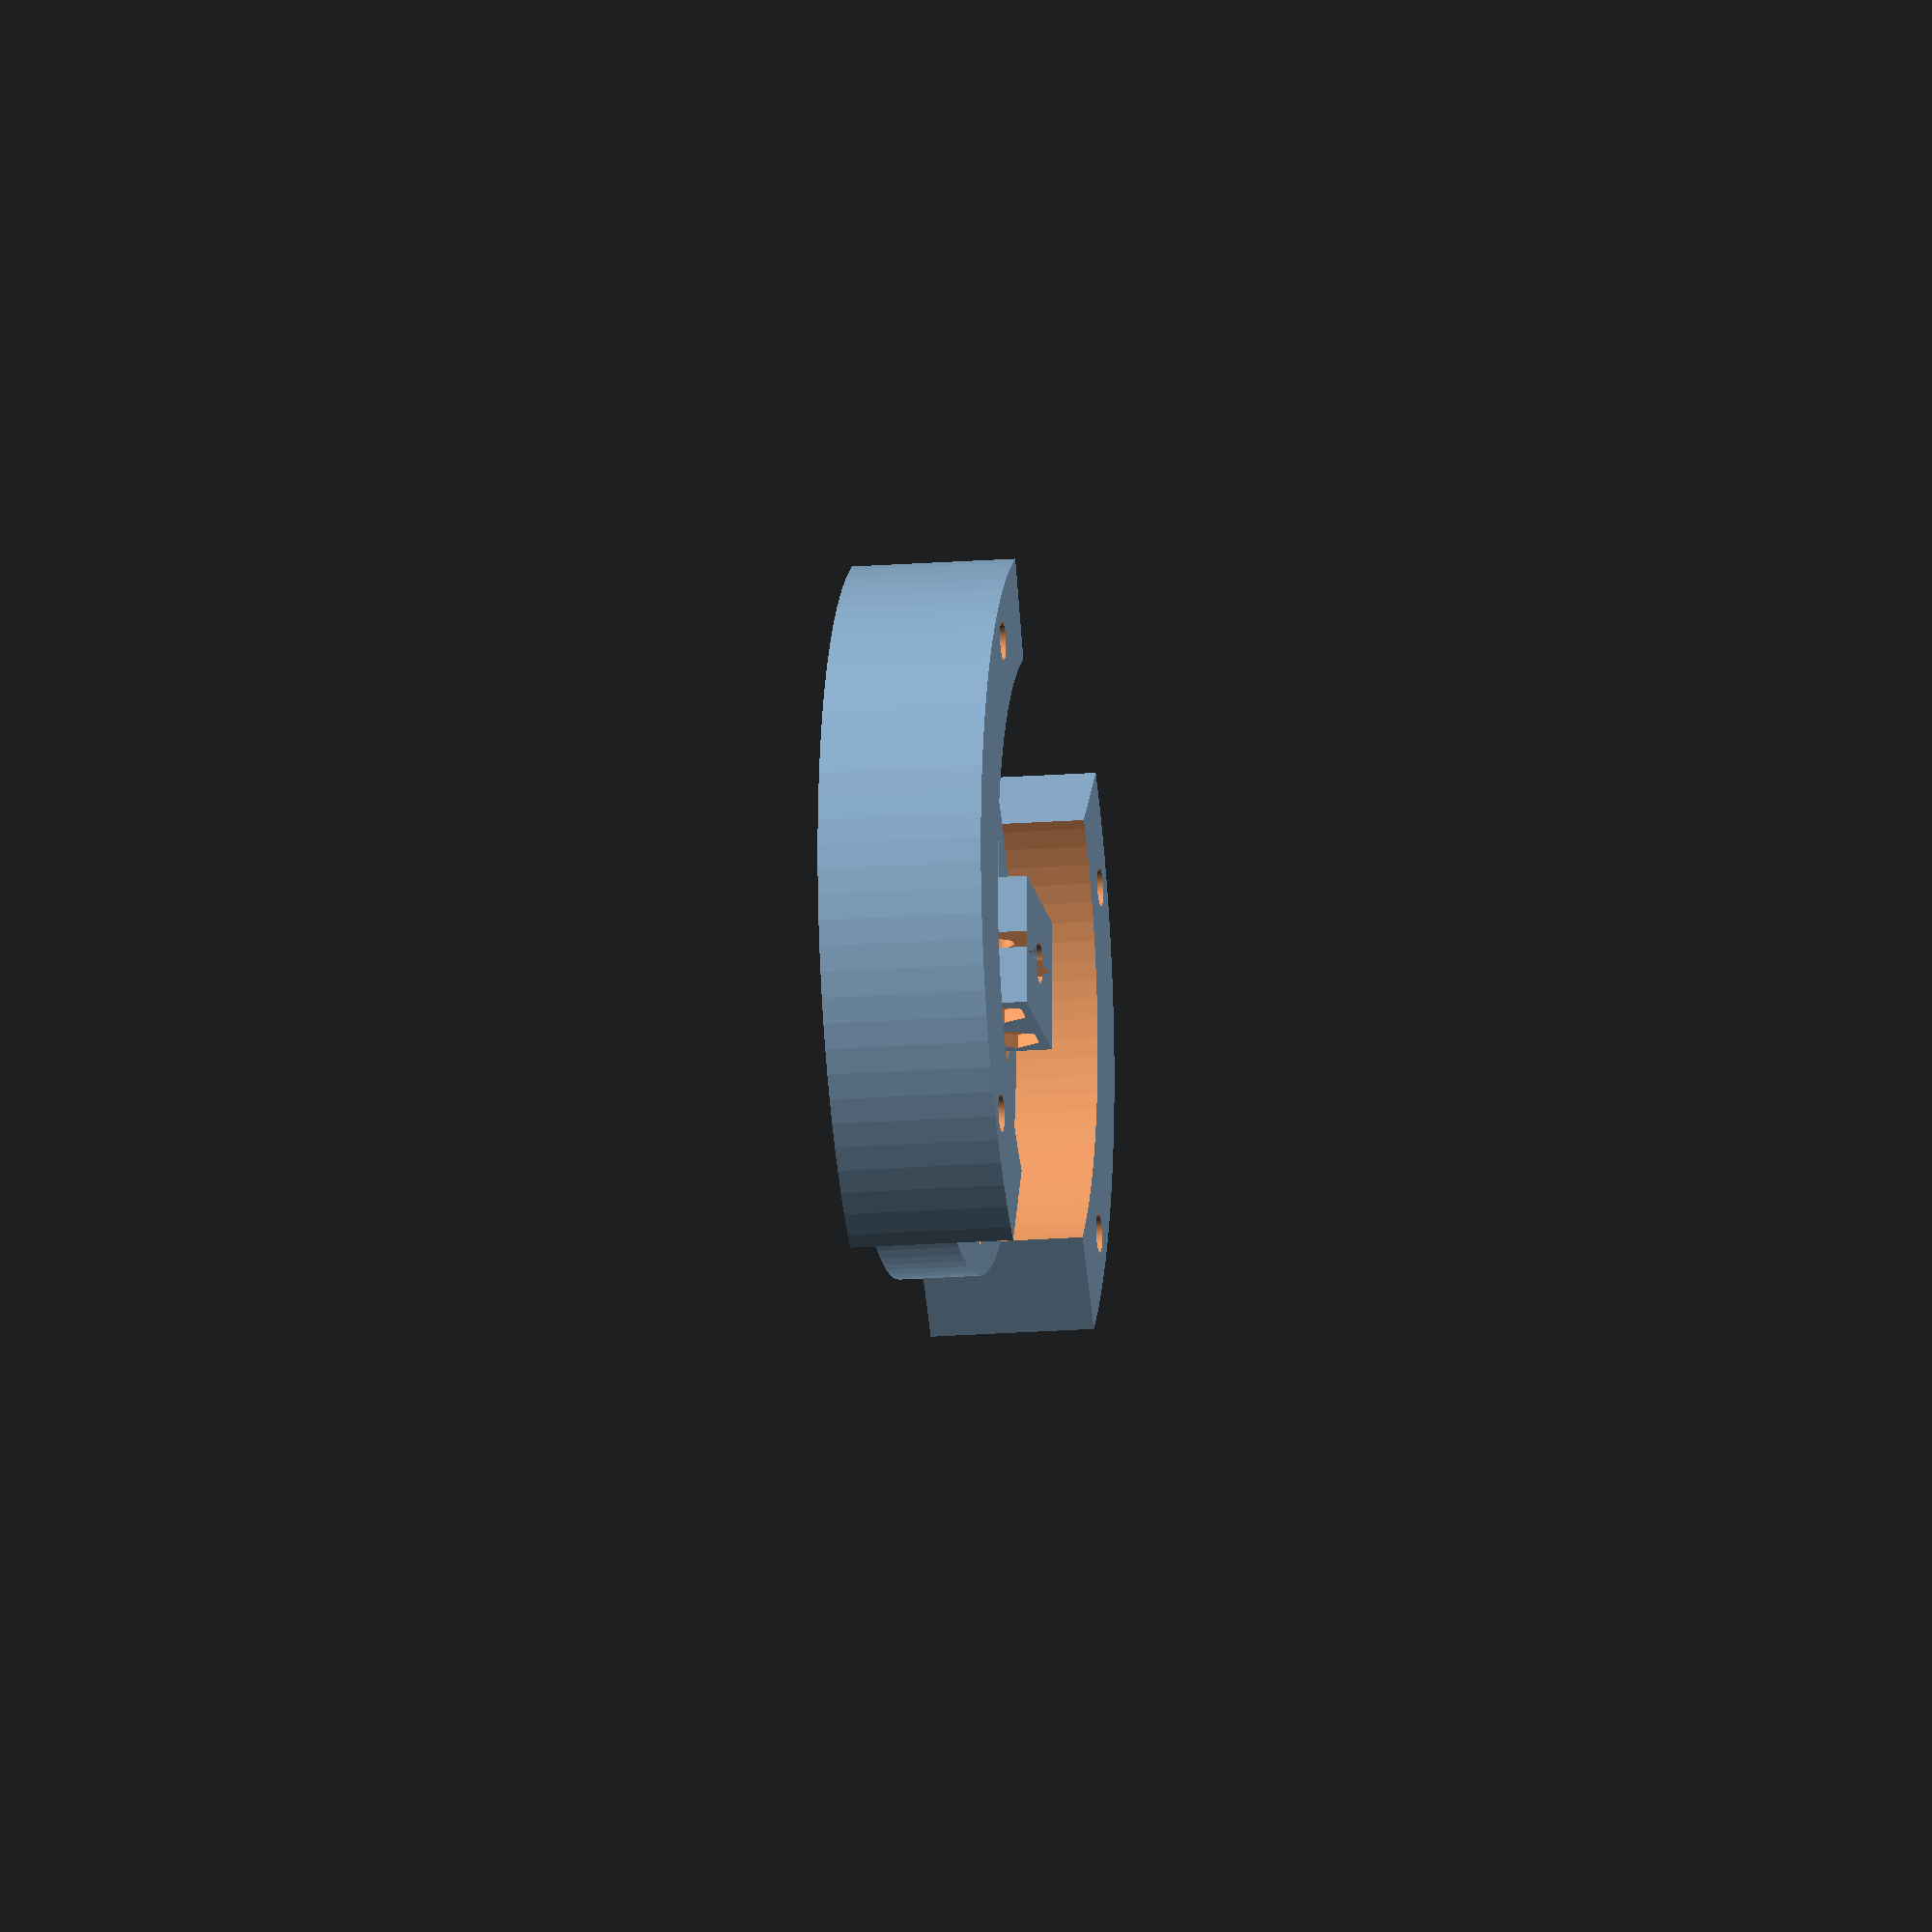
<openscad>
// Planetary gear bearing (customizable)

//

// clearance
tol=0.25;


M3_bolt_v_diam = 3.4;

M4_bolt_h_diam = 4.7;

M3_nut_v_diam = 6.7;


//End of edittable values

total_diameter_of_gearbox = 100;
// outer diameter of ring
D=75;
// thickness
T=10;

number_of_planets=3;
number_of_teeth_on_planets=7    ;
approximate_number_of_teeth_on_sun=11;
// pressure angle
P=45;//[30:60]
// number of teeth to twist across
nTwist=0.4;
// width of hexagonal hole
w=6.7;

DR=0.5*1;// maximum depth ratio of teeth

m=round(number_of_planets);
np=round(number_of_teeth_on_planets);
ns1=approximate_number_of_teeth_on_sun;
k1=round(2/m*(ns1+np));
k= k1*m%2!=0 ? k1+1 : k1;
ns=k*m/2-np;
echo(ns);
nr=ns+2*np;
pitchD=0.9*D/(1+min(PI/(2*nr*tan(P)),PI*DR/nr));
pitch=pitchD*PI/nr;
echo(pitch);
helix_angle=atan(2*nTwist*pitch/T);
echo(helix_angle);

phi=$t*360/m;


translate([0,0,10]){
    difference(){
        intersection(){
            difference(){
                cylinder(r=total_diameter_of_gearbox/2, h=20, center=true, $fn=100); 
                cylinder(r=D/2,h=50,center=true,$fn=100);
            }
            union(){
                translate([total_diameter_of_gearbox/2,0,0]){
                    cylinder(r=total_diameter_of_gearbox/2, h=50, center=true, $fn=6);
                }
                mirror([1,0,0]){
                    translate([total_diameter_of_gearbox/2,0,0]){
                        cylinder(r=total_diameter_of_gearbox/2, h=50, center=true, $fn=4);
                    }
                }
            }
        }
        
    translate([34,30,-15]){
        cylinder(r=M4_bolt_h_diam/2, h=30, $fn=100);
    }
    mirror([0,1,0]){
        translate([34,30,-15]){
            cylinder(r=M4_bolt_h_diam/2, h=30, $fn=100);
        }
    }
    translate([-39,22,-15]){
        cylinder(r=M4_bolt_h_diam/2, h=30, $fn=100);
    }
    mirror([0,1,0]){
        translate([-39,22,-15]){
            cylinder(r=M4_bolt_h_diam/2, h=30, $fn=100);
        }
    }
    }
}


  
translate([0,0,T/2]){
        union(){
            difference(){
                cylinder(r=D/2,h=T,center=true,$fn=100);
                herringbone(nr,pitch,P,DR,-tol,helix_angle,T+0.2,false);
                difference(){
                    translate([0,-D/2,0])rotate([90,0,0])monogram(h=10);
                    cylinder(r=D/2-0.25,h=T+2,center=true,$fn=100);
                }
            }
            rotate([0,0,(np+1)*180/ns+phi*(ns+np)*2/ns])
            difference(){
                mirror([0,1,0])
                    herringbone(ns,pitch,P,DR,tol,helix_angle,T,true);
                cylinder(r=2.5,h=50,center=true,$fn=100);
            }
            for(i=[1:m])rotate([0,0,i*360/m+phi])translate([pitchD/2*(ns+np)/nr,0,0])
                rotate([0,0,i*ns/m*360/np-phi*(ns+np)/np-phi])
                    herringbone(np,pitch,P,DR,tol,helix_angle,T,true);
        }
}

translate([0,0,14]){
    difference()
    {
        union(){
            difference()
            {
                cube(size=[19, 16, 10], center=true);
                cube(size=[22, 2, 10], center=true);
                cylinder(h=12, r=2.5, center=true, $fn=100);
                
                rotate([90, 0, 0]){
                    translate([5,1,0])cylinder(h=24, r=M3_bolt_v_diam/2, center=true, $fn=100);
                    translate([5,1,8])cylinder(h=2.5, r=3.5, center=true, $fn=100);
                    translate([5,1,-8])cylinder(h=M3_nut_v_diam/2, r=3.35, center=true, $fn=6);
                    mirror([1,0,0]){
                        translate([5,1,0])cylinder(h=24, r=M3_bolt_v_diam/2, center=true, $fn=100);
                        translate([5,1,8])cylinder(h=2.5, r=3.5, center=true, $fn=100);
                        translate([5,1,-8])cylinder(h=M3_nut_v_diam/2, r=3.35, center=true, $fn=6);
                    }
                }
            }
            
        }
//        rotate([0, 90, 0]){
//            translate([6,8,0])cylinder(h=20, r=3, center=true, $fn=4);
//            mirror([0,1,0]){
//                translate([6,8,0])cylinder(h=20, r=3, center=true, $fn=4);
//            }
//        }
    }
} 

module rack(
	number_of_teeth=15,
	circular_pitch=10,
	pressure_angle=28,
	helix_angle=0,
	clearance=0,
	gear_thickness=5,
	flat=false){
addendum=circular_pitch/(4*tan(pressure_angle));

flat_extrude(h=gear_thickness,flat=flat)translate([0,-clearance*cos(pressure_angle)/2])
	union(){
		translate([0,-0.5-addendum])square([number_of_teeth*circular_pitch,1],center=true);
		for(i=[1:number_of_teeth])
			translate([circular_pitch*(i-number_of_teeth/2-0.5),0])
			polygon(points=[[-circular_pitch/2,-addendum],[circular_pitch/2,-addendum],[0,addendum]]);
	}
}

module monogram(h=1)
linear_extrude(height=h,center=true)
translate(-[3,2.5])union(){
	difference(){
		translate([1,10])square([2,3]);
	}
}

module herringbone(
	number_of_teeth=15,
	circular_pitch=10,
	pressure_angle=28,
	depth_ratio=1,
	clearance=0,
	helix_angle=0,
	gear_thickness=5,
    hollow_centre = true){
union(){
	gear(number_of_teeth,
		circular_pitch,
		pressure_angle,
		depth_ratio,
		clearance,
		helix_angle,
		gear_thickness/2,
        false,
        hollow_centre);
	mirror([0,0,1])
		gear(number_of_teeth,
			circular_pitch,
			pressure_angle,
			depth_ratio,
			clearance,
			helix_angle,
			gear_thickness/2,
            false,
            hollow_centre);
}}

module gear (
	number_of_teeth=15,
	circular_pitch=10,
	pressure_angle=28,
	depth_ratio=1,
	clearance=0,
	helix_angle=0,
	gear_thickness=5,
	flat=false,
    hollow_centre=true){
difference(){
    pitch_radius = number_of_teeth*circular_pitch/(2*PI);
    twist=tan(helix_angle)*gear_thickness/pitch_radius*180/PI;

    flat_extrude(h=gear_thickness,twist=twist,flat=flat)
        gear2D (
            number_of_teeth,
            circular_pitch,
            pressure_angle,
            depth_ratio,
            clearance);
    if(hollow_centre == true){
        cylinder (h = 20, r=M4_bolt_h_diam/2, center = true, $fn=100);
    }
}
}

module flat_extrude(h,twist,flat){
	if(flat==false)
		linear_extrude(height=h,twist=twist,slices=twist/6)children(0);
	else
		children(0);
}

module gear2D (
	number_of_teeth,
	circular_pitch,
	pressure_angle,
	depth_ratio,
	clearance){
pitch_radius = number_of_teeth*circular_pitch/(2*PI);
base_radius = pitch_radius*cos(pressure_angle);
depth=circular_pitch/(2*tan(pressure_angle));
outer_radius = clearance<0 ? pitch_radius+depth/2-clearance : pitch_radius+depth/2;
root_radius1 = pitch_radius-depth/2-clearance/2;
root_radius = (clearance<0 && root_radius1<base_radius) ? base_radius : root_radius1;
backlash_angle = clearance/(pitch_radius*cos(pressure_angle)) * 180 / PI;
half_thick_angle = 90/number_of_teeth - backlash_angle/2;
pitch_point = involute (base_radius, involute_intersect_angle (base_radius, pitch_radius));
pitch_angle = atan2 (pitch_point[1], pitch_point[0]);
min_radius = max (base_radius,root_radius);

intersection(){
	rotate(90/number_of_teeth)
		circle($fn=number_of_teeth*3,r=pitch_radius+depth_ratio*circular_pitch/2-clearance/2);
	union(){
		rotate(90/number_of_teeth)
			circle($fn=number_of_teeth*2,r=max(root_radius,pitch_radius-depth_ratio*circular_pitch/2-clearance/2));
		for (i = [1:number_of_teeth])rotate(i*360/number_of_teeth){
			halftooth (
				pitch_angle,
				base_radius,
				min_radius,
				outer_radius,
				half_thick_angle);		
			mirror([0,1])halftooth (
				pitch_angle,
				base_radius,
				min_radius,
				outer_radius,
				half_thick_angle);
		}
	}
}}

module halftooth (
	pitch_angle,
	base_radius,
	min_radius,
	outer_radius,
	half_thick_angle){
index=[0,1,2,3,4,5];
start_angle = max(involute_intersect_angle (base_radius, min_radius)-5,0);
stop_angle = involute_intersect_angle (base_radius, outer_radius);
angle=index*(stop_angle-start_angle)/index[len(index)-1];
p=[[0,0],
	involute(base_radius,angle[0]+start_angle),
	involute(base_radius,angle[1]+start_angle),
	involute(base_radius,angle[2]+start_angle),
	involute(base_radius,angle[3]+start_angle),
	involute(base_radius,angle[4]+start_angle),
	involute(base_radius,angle[5]+start_angle)];

difference(){
	rotate(-pitch_angle-half_thick_angle)polygon(points=p);
	square(2*outer_radius);
}}

// Mathematical Functions
//===============

// Finds the angle of the involute about the base radius at the given distance (radius) from it's center.
//source: http://www.mathhelpforum.com/math-help/geometry/136011-circle-involute-solving-y-any-given-x.html

function involute_intersect_angle (base_radius, radius) = sqrt (pow (radius/base_radius, 2) - 1) * 180 / PI;

// Calculate the involute position for a given base radius and involute angle.

function involute (base_radius, involute_angle) =
[
	base_radius*(cos (involute_angle) + involute_angle*PI/180*sin (involute_angle)),
	base_radius*(sin (involute_angle) - involute_angle*PI/180*cos (involute_angle))
];

</openscad>
<views>
elev=196.8 azim=1.1 roll=260.7 proj=o view=solid
</views>
